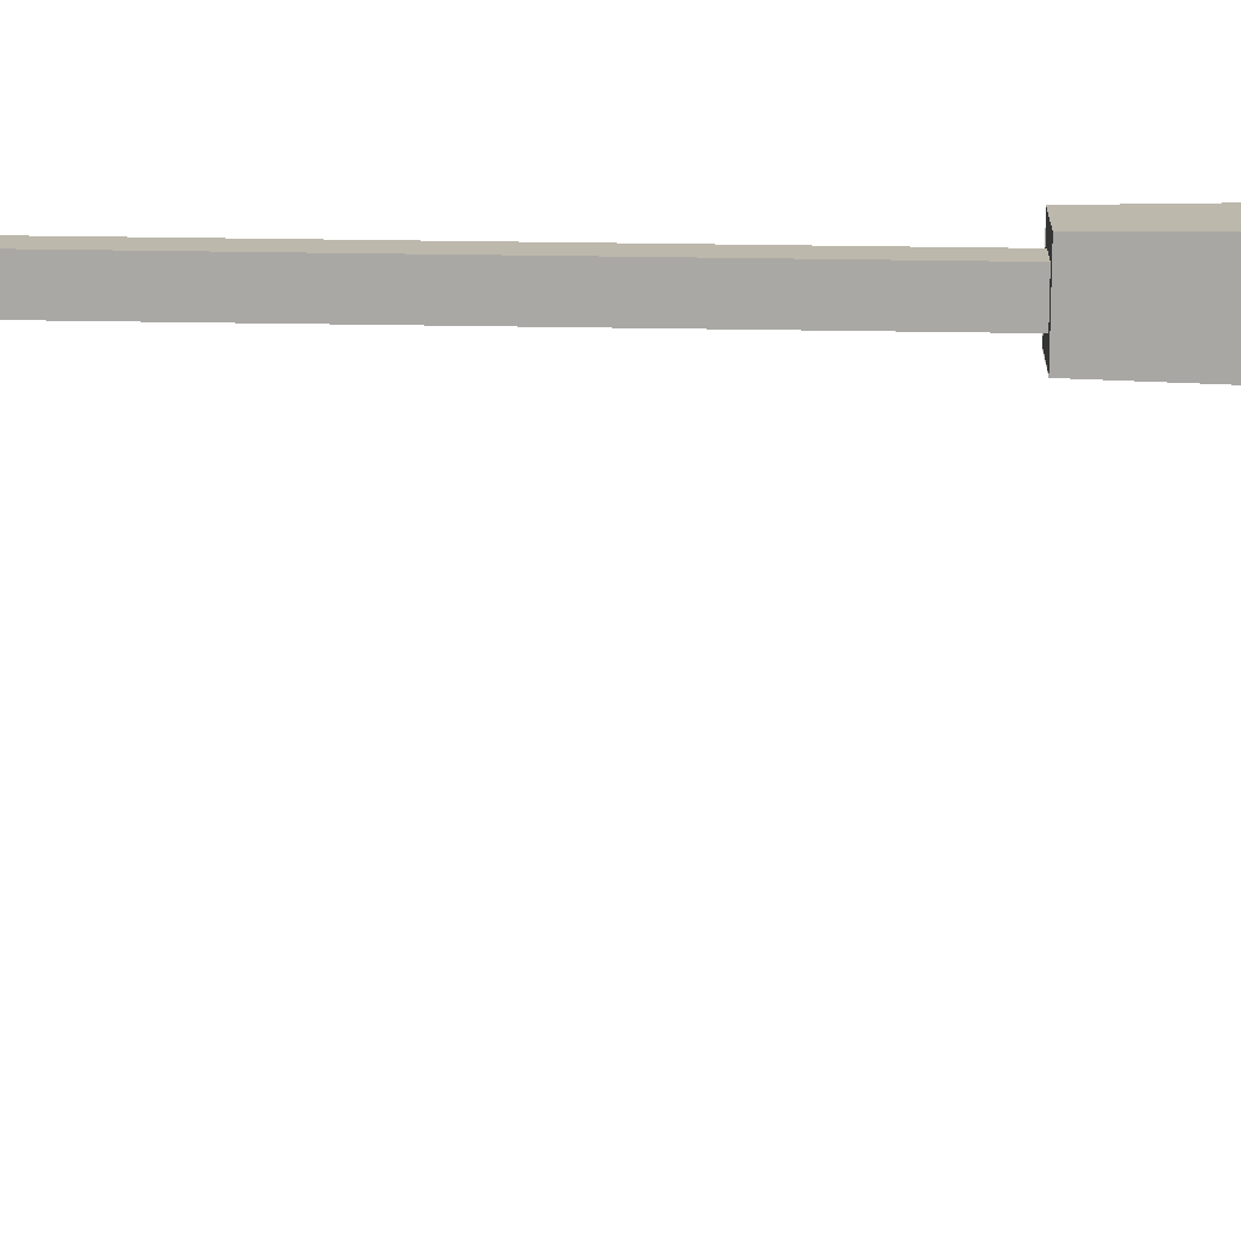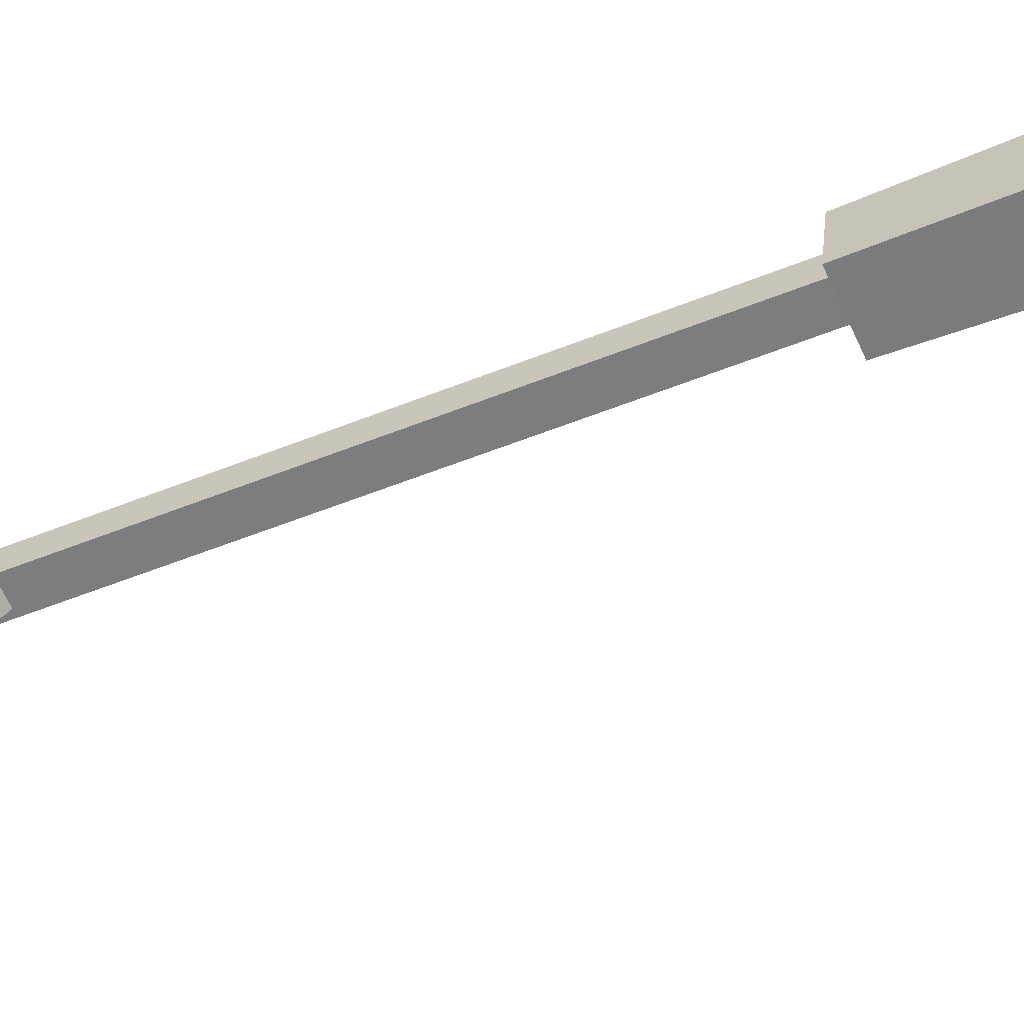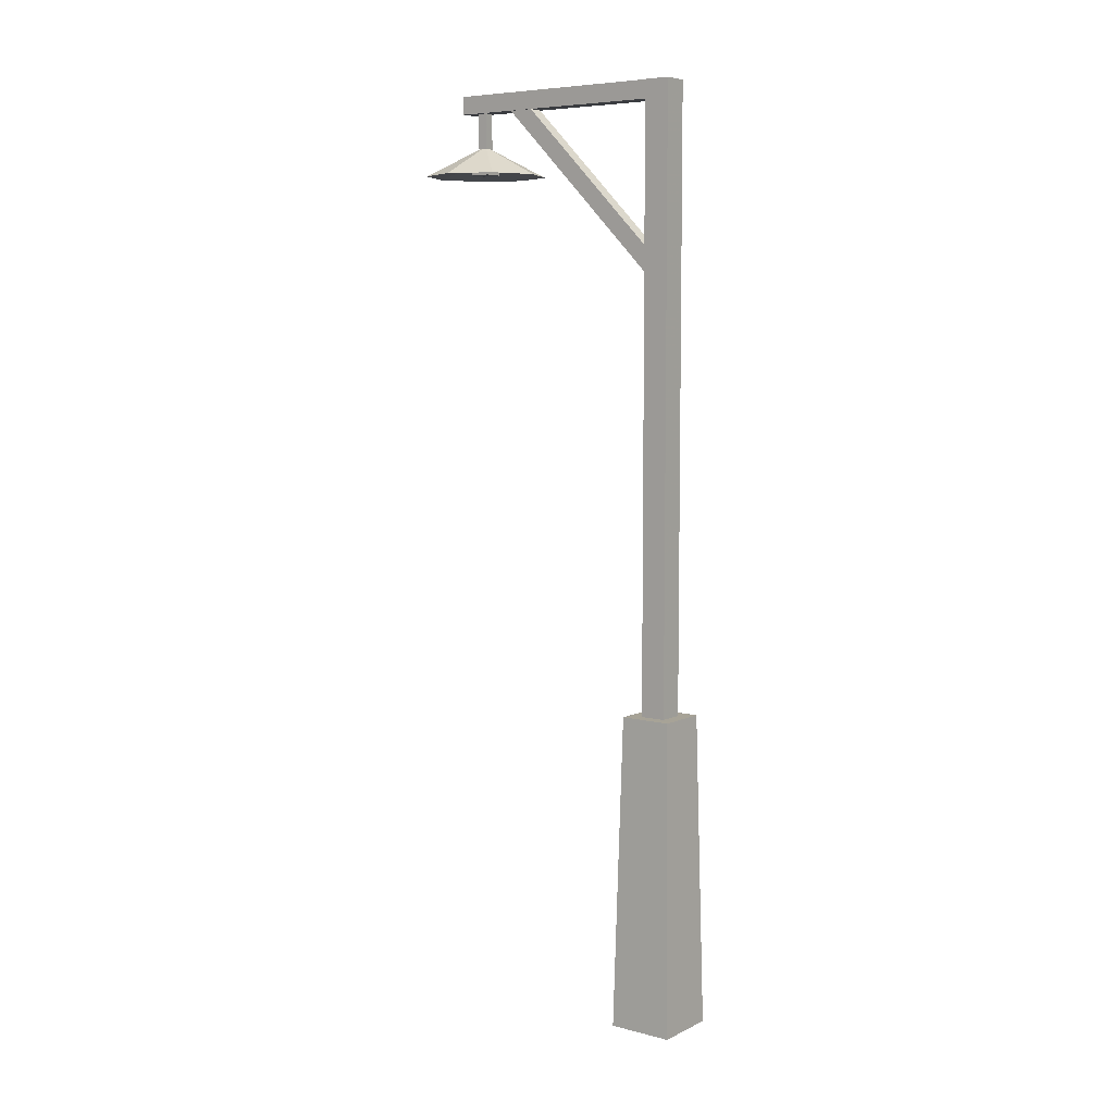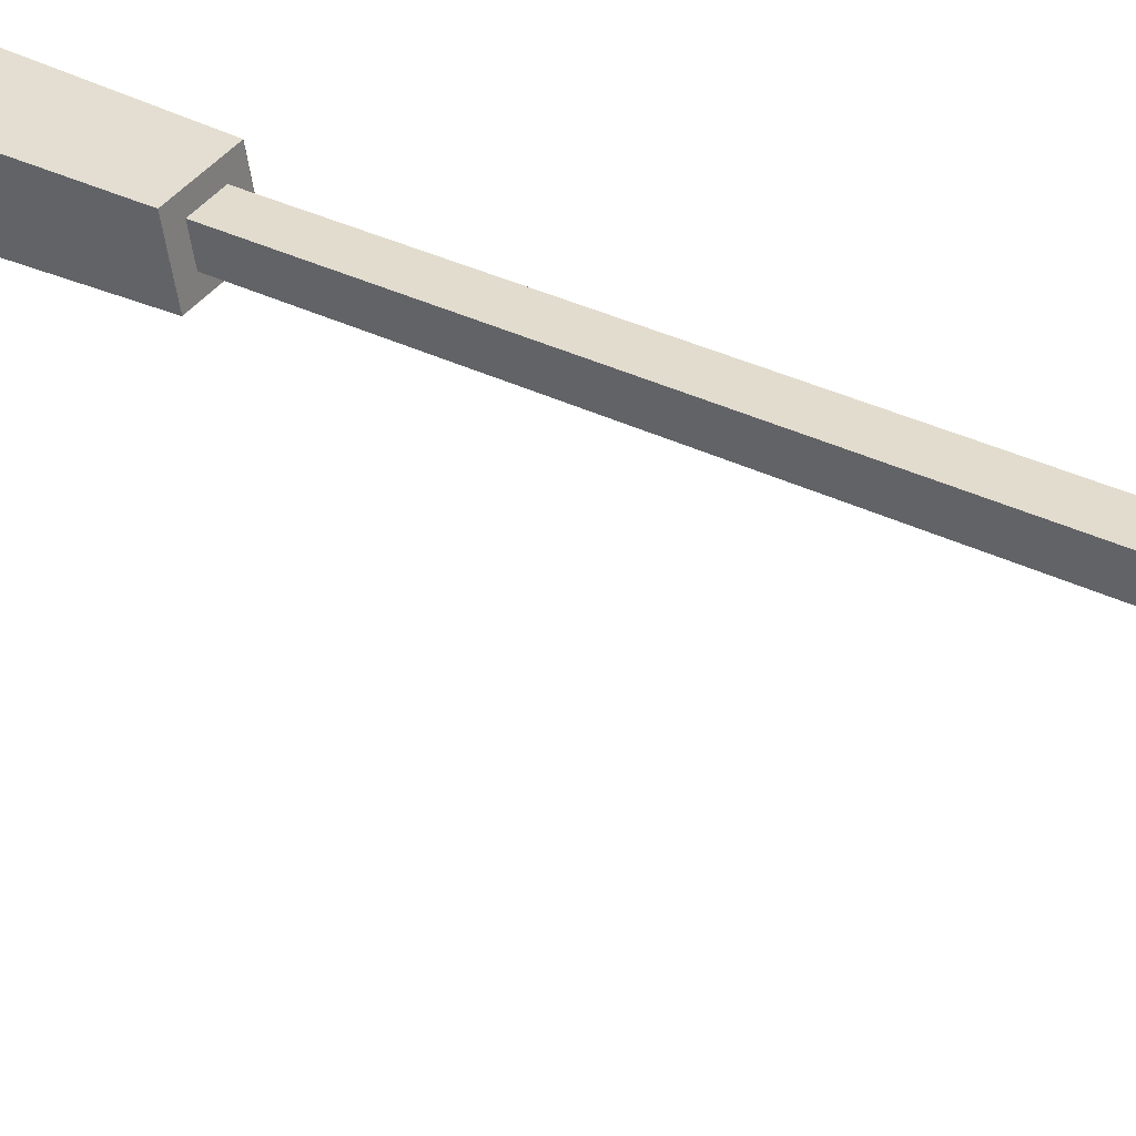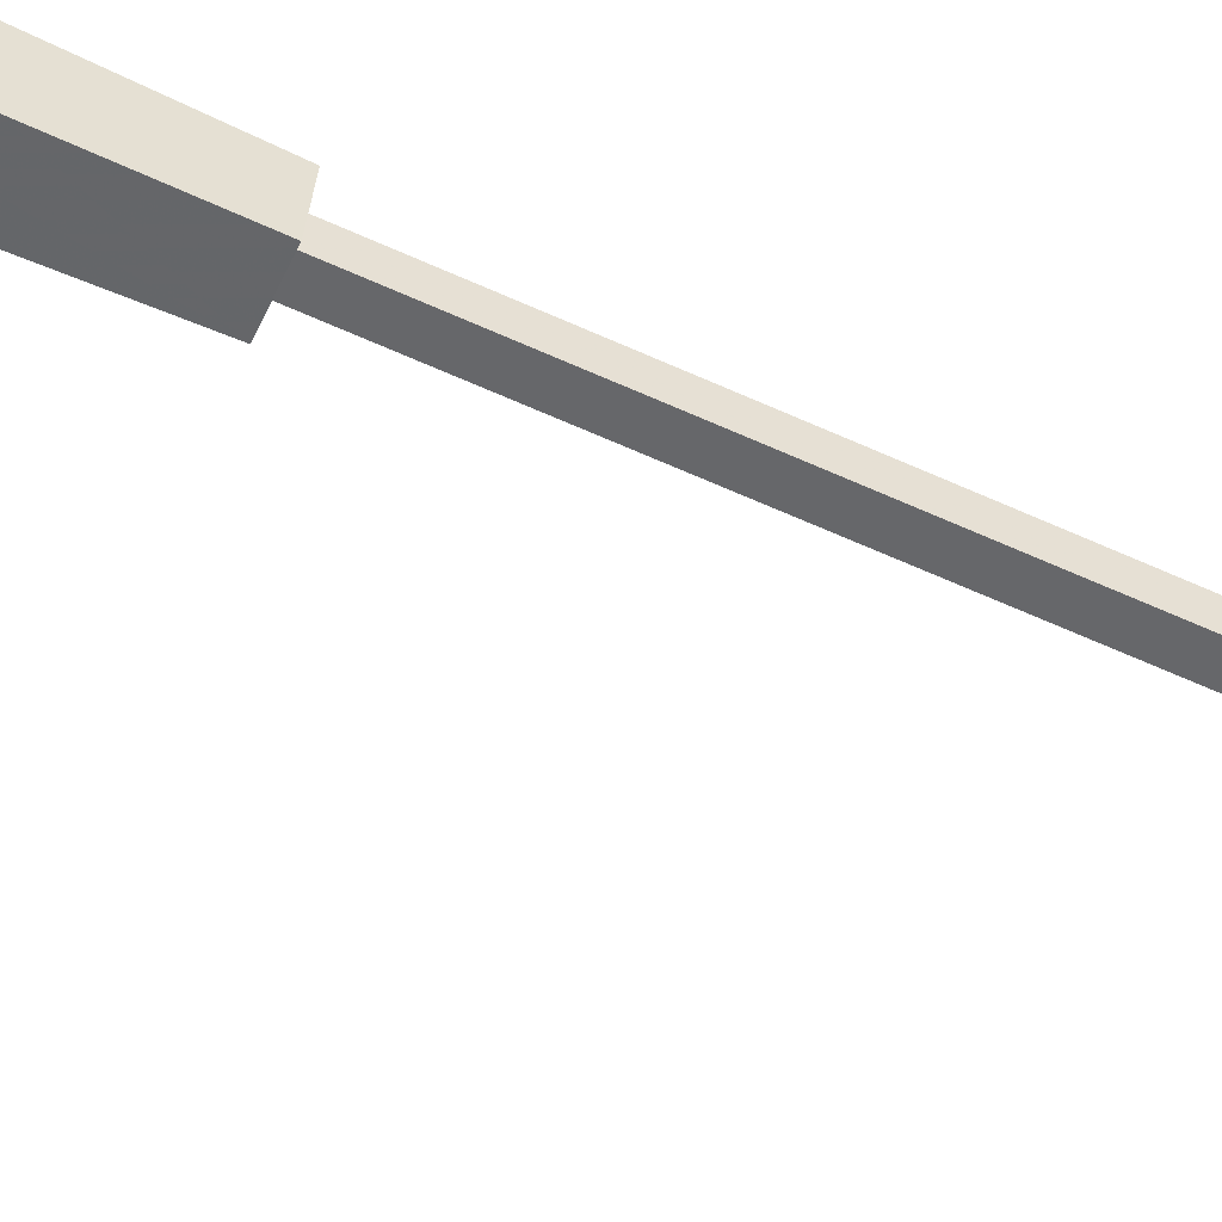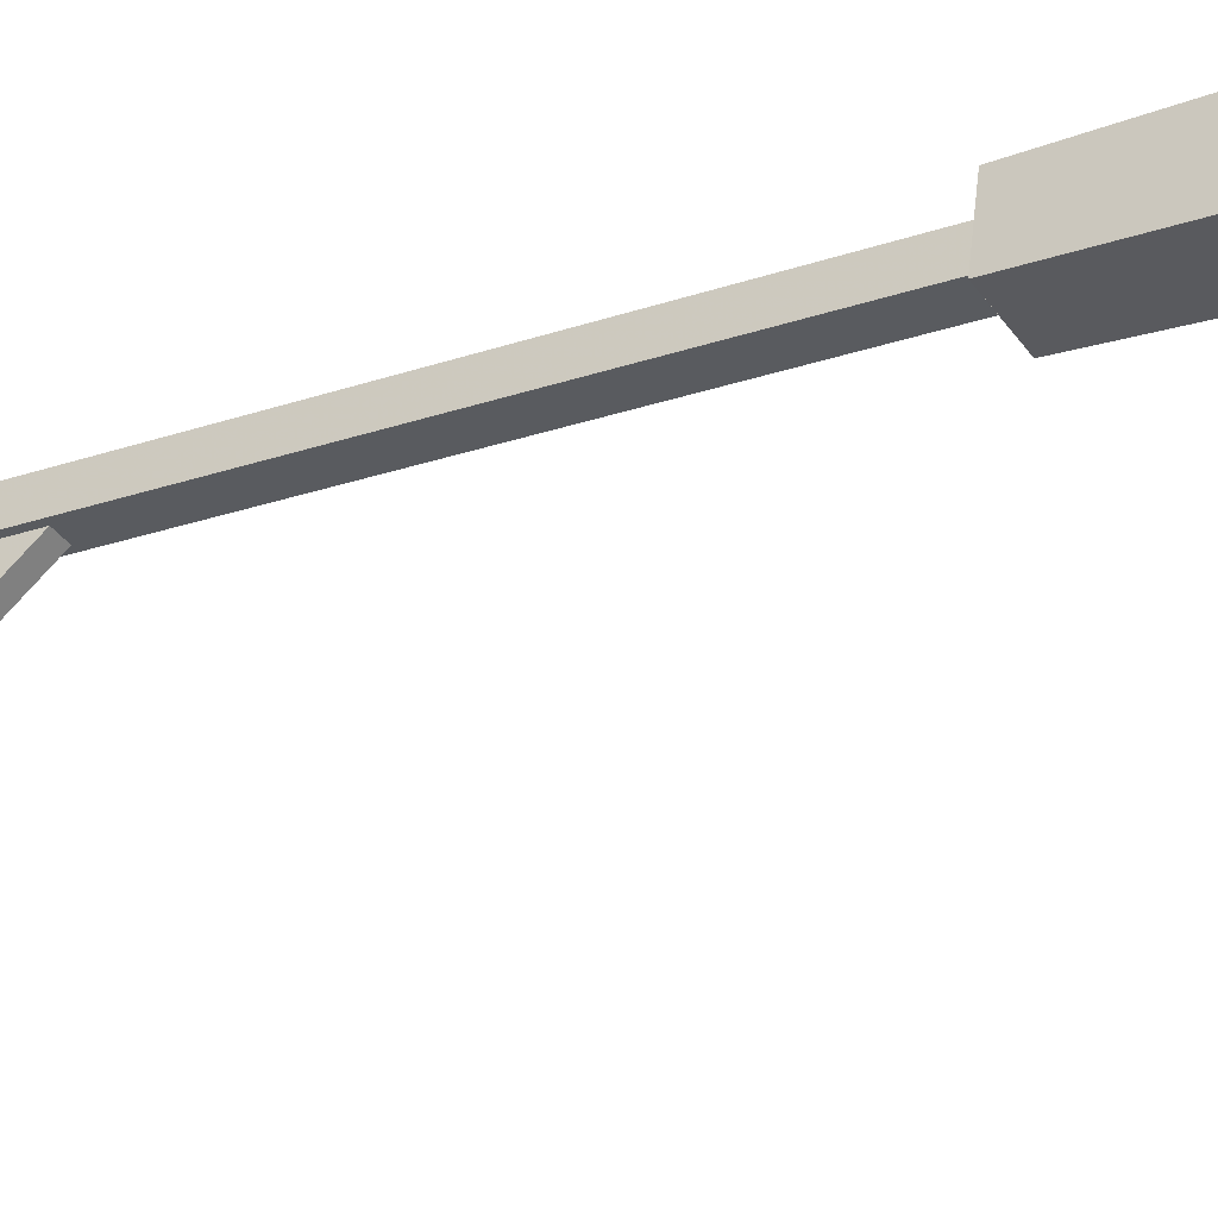
<metadata>
{"format":"obj","ext":"obj","renderer":"f3d","projection":"perspective","resolution":1024,"background":"white","views":[{"elev":27.2,"azim":-88.2,"up":"+Z"},{"elev":-48.4,"azim":-65.1,"up":"+Z"},{"elev":6.7,"azim":-40.7,"up":"+Y"},{"elev":29.4,"azim":127.7,"up":"+Z"},{"elev":-64.0,"azim":65.6,"up":"+Z"},{"elev":-22.5,"azim":-58.3,"up":"+Z"}]}
</metadata>
<code>
v 7.18 -16.16 4.588
v 6.382 16.16 4.078
v 1.152 16.16 5.231
v 0 16.16 0
v 5.23 16.16 -1.152
v 6.382 16.16 4.078
v 7.18 -16.16 4.588
v 5.739 -16.16 -1.951
v -0.7979 -16.16 -0.5098
v 0.6431 -16.16 6.027
v 4.763 15.98 3.043
v 4.763 79.41 3.043
v 2.187 79.41 3.611
v 1.619 79.41 1.035
v 4.195 79.41 0.4668
v 4.763 79.41 3.043
v 4.763 15.98 3.043
v 4.195 15.98 0.4668
v 1.619 15.98 1.035
v 2.187 15.98 3.611
v 6.386 16.14 4.078
v 5.233 16.14 -1.154
v 0 16.14 -0.002
v 1.153 16.14 5.231
v 4.129 60.92 2.703
v 0.2275 79.05 -15
v -1.283 79.05 -14.67
v -1.564 77.74 -15.95
v -0.0532 77.74 -16.28
v 0.2275 79.05 -15
v 4.129 60.92 2.703
v 3.849 59.61 1.428
v 2.338 59.61 1.762
v 2.619 60.92 3.037
v 4.313 79.44 2.84
v -1.205 79.44 -22.2
v -3.008 79.44 -21.8
v -3.008 77.59 -21.8
v -1.205 77.59 -22.2
v -1.205 79.44 -22.2
v 4.313 79.44 2.84
v 4.313 77.59 2.84
v 2.51 77.59 3.236
v 2.51 79.44 3.236
v -1.046 73.96 -19.5
v -1.046 77.92 -19.5
v -2.016 77.92 -19.28
v -2.229 77.92 -20.25
v -1.26 77.92 -20.46
v -1.046 77.92 -19.5
v -1.046 73.96 -19.5
v -1.26 73.96 -20.46
v -2.229 73.96 -20.25
v -2.016 73.96 -19.28
v -1.205 79.45 -22.2
v -1.205 77.59 -22.2
v -3.005 77.59 -21.8
v -3.005 79.45 -21.8
v -0.29 71.11 -13.77
v 3.628 71.11 -16.5
v 4.463 71.11 -21.21
v 1.727 71.11 -25.12
v -2.977 71.11 -25.96
v -1.633 74.24 -19.86
v -2.977 71.11 -25.96
v -6.895 71.11 -23.22
v -7.731 71.11 -18.52
v -4.995 71.11 -14.6
v -0.29 71.11 -13.77
v 3.628 71.11 -16.5
v 4.463 71.11 -21.21
v 1.727 71.11 -25.12
v -2.977 71.11 -25.96
v -1.633 72.67 -19.86
v -2.977 71.11 -25.96
v -6.895 71.11 -23.22
v -7.731 71.11 -18.52
v -4.995 71.11 -14.6
v -2.43 71.26 -18.59
v -2.891 71.26 -20.68
v -2.891 72.32 -20.68
v -2.43 72.32 -18.59
v -0.4116 71.26 -19.03
v -0.8726 71.26 -21.13
v -0.8726 72.32 -21.13
v -0.4116 72.32 -19.03
f 6 7 8
f 5 6 8
f 4 5 8
f 4 8 9
f 3 4 9
f 3 9 10
f 2 3 10
f 1 2 10
f 16 17 18
f 15 16 18
f 14 15 18
f 14 18 19
f 13 14 19
f 13 19 20
f 12 13 20
f 11 12 20
f 23 24 21
f 22 23 21
f 30 31 32
f 29 30 32
f 28 29 32
f 28 32 33
f 27 28 33
f 27 33 34
f 26 27 34
f 25 26 34
f 40 41 42
f 39 40 42
f 38 39 42
f 38 42 43
f 37 38 43
f 37 43 44
f 36 37 44
f 35 36 44
f 50 51 52
f 49 50 52
f 48 49 52
f 48 52 53
f 47 48 53
f 47 53 54
f 46 47 54
f 45 46 54
f 57 58 55
f 56 57 55
f 64 65 66
f 64 66 67
f 64 67 68
f 64 68 59
f 64 59 60
f 62 63 64
f 61 62 64
f 61 64 60
f 76 75 74
f 77 76 74
f 78 77 74
f 69 78 74
f 70 69 74
f 74 73 72
f 74 72 71
f 70 74 71
f 81 80 79
f 82 81 79
f 84 83 79
f 80 84 79
f 85 84 80
f 81 85 80
f 83 86 82
f 79 83 82
f 85 86 83
f 84 85 83

</code>
